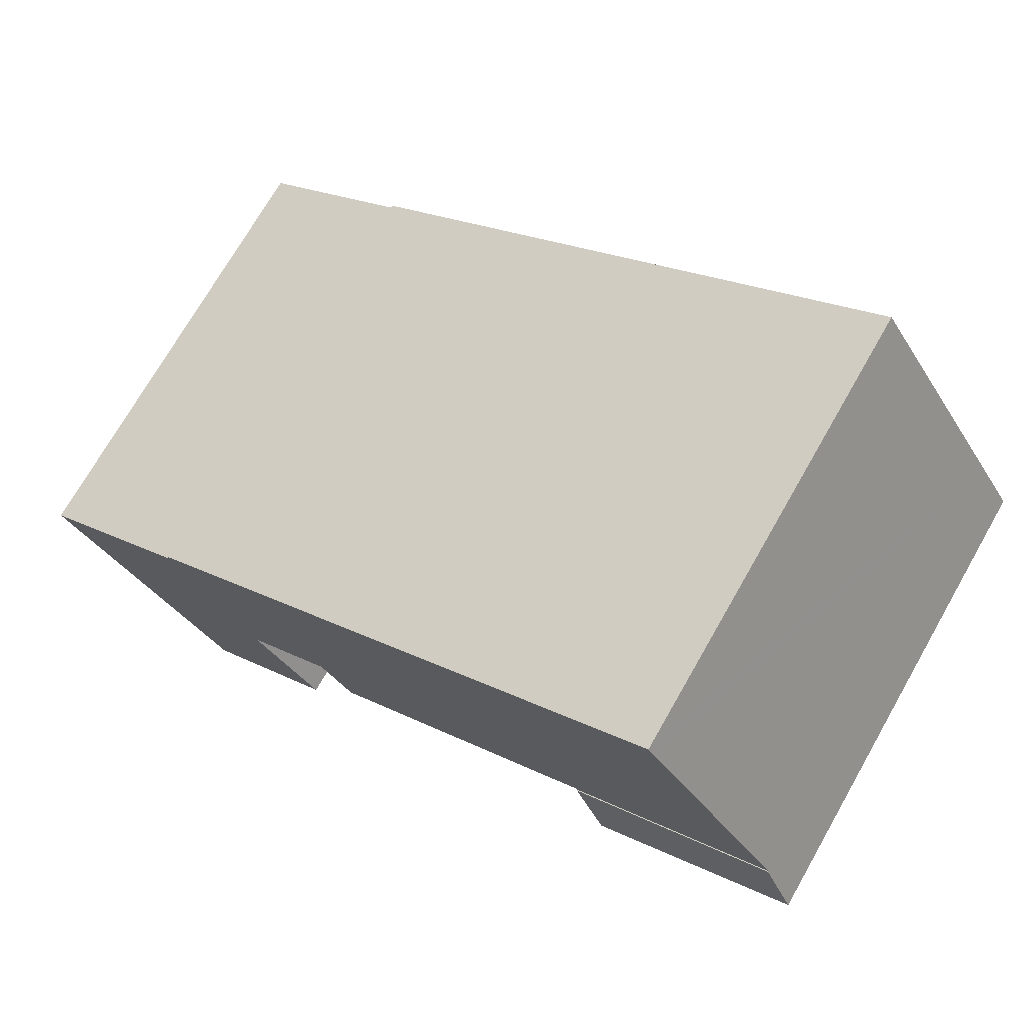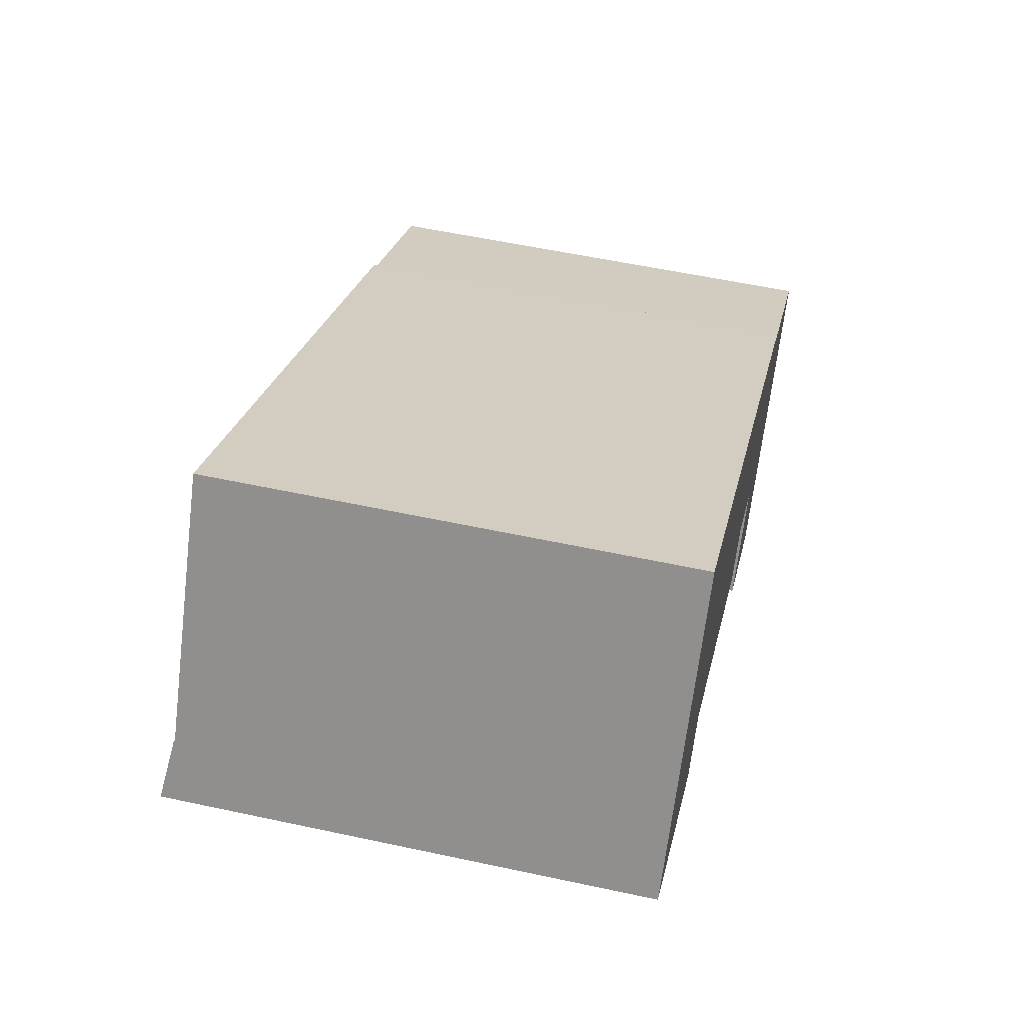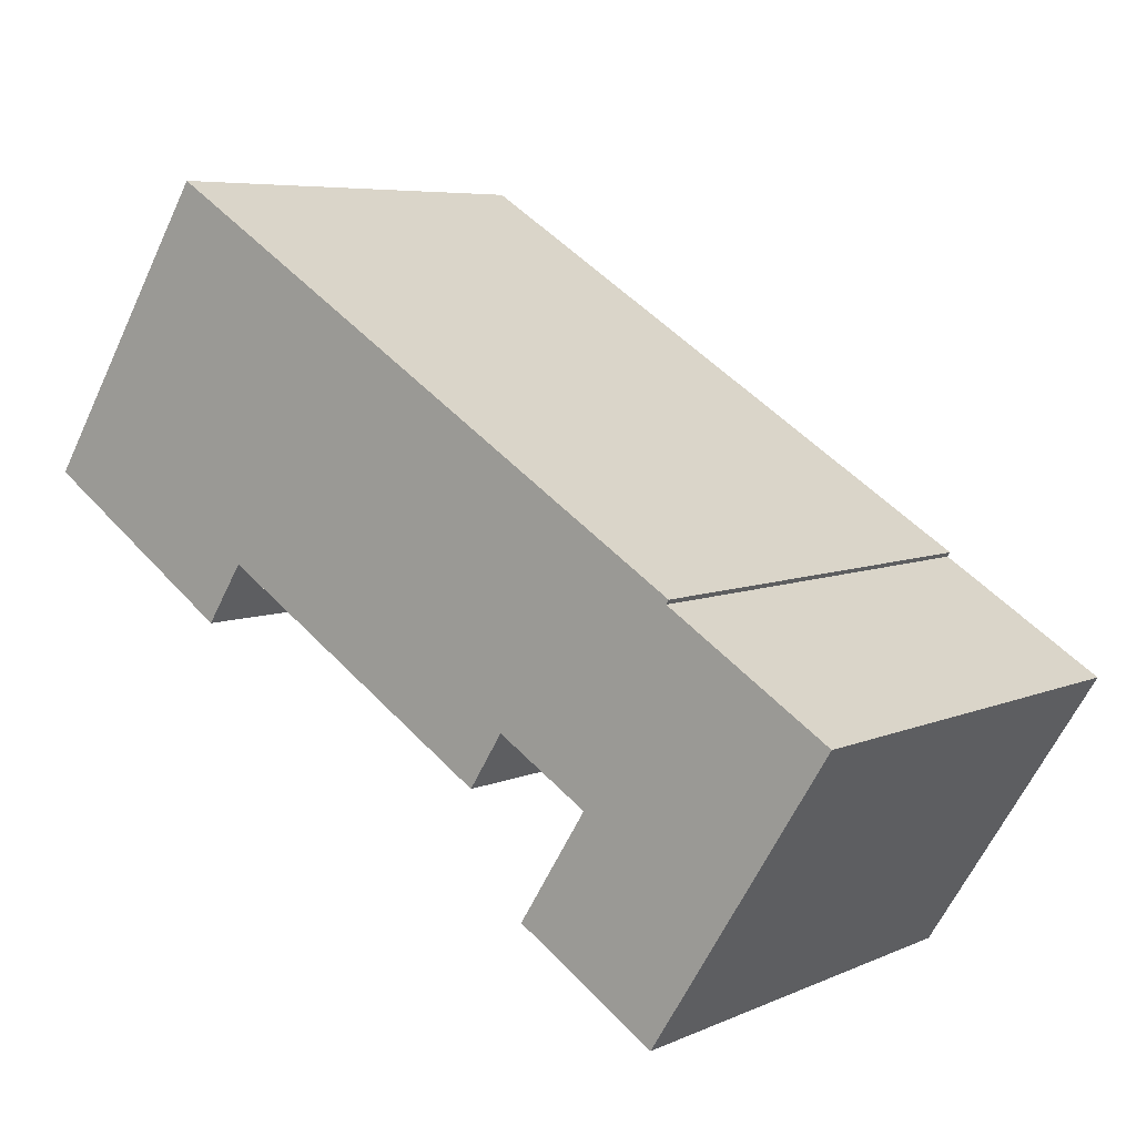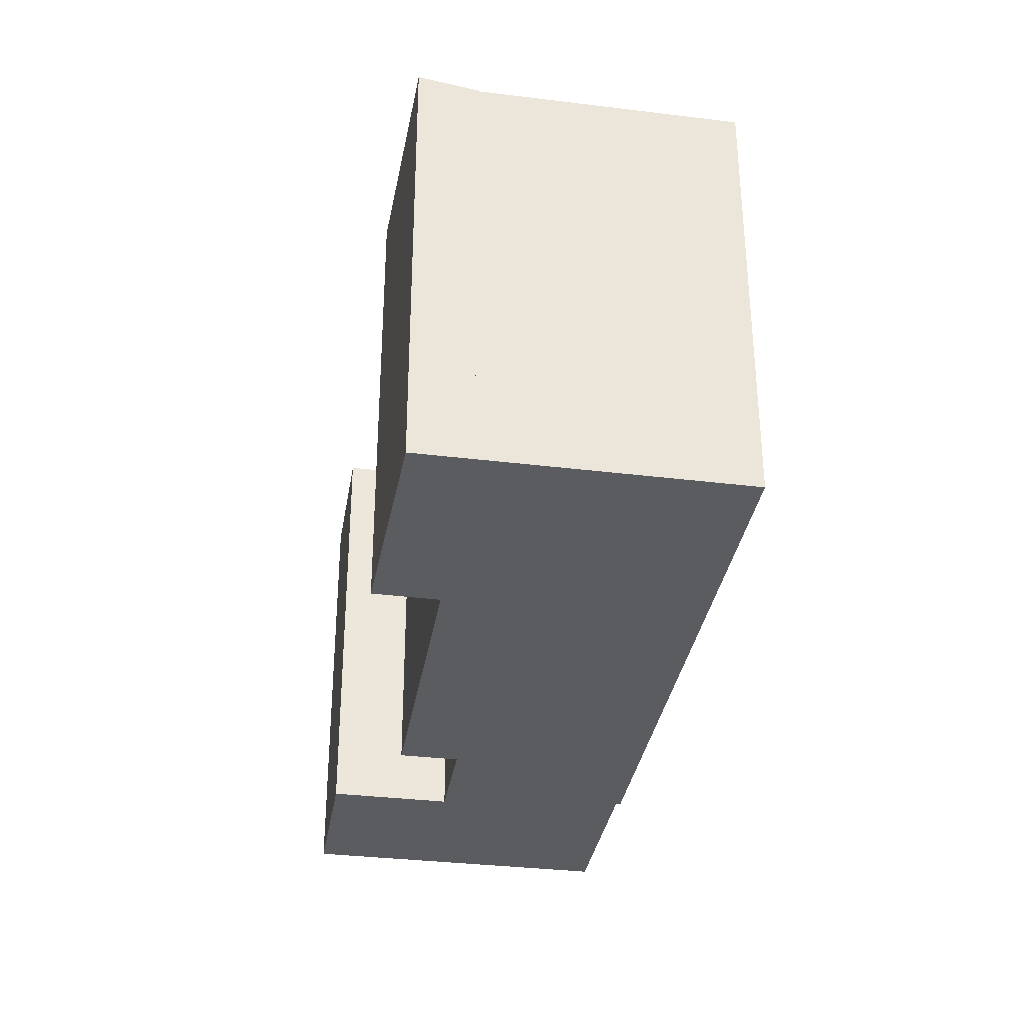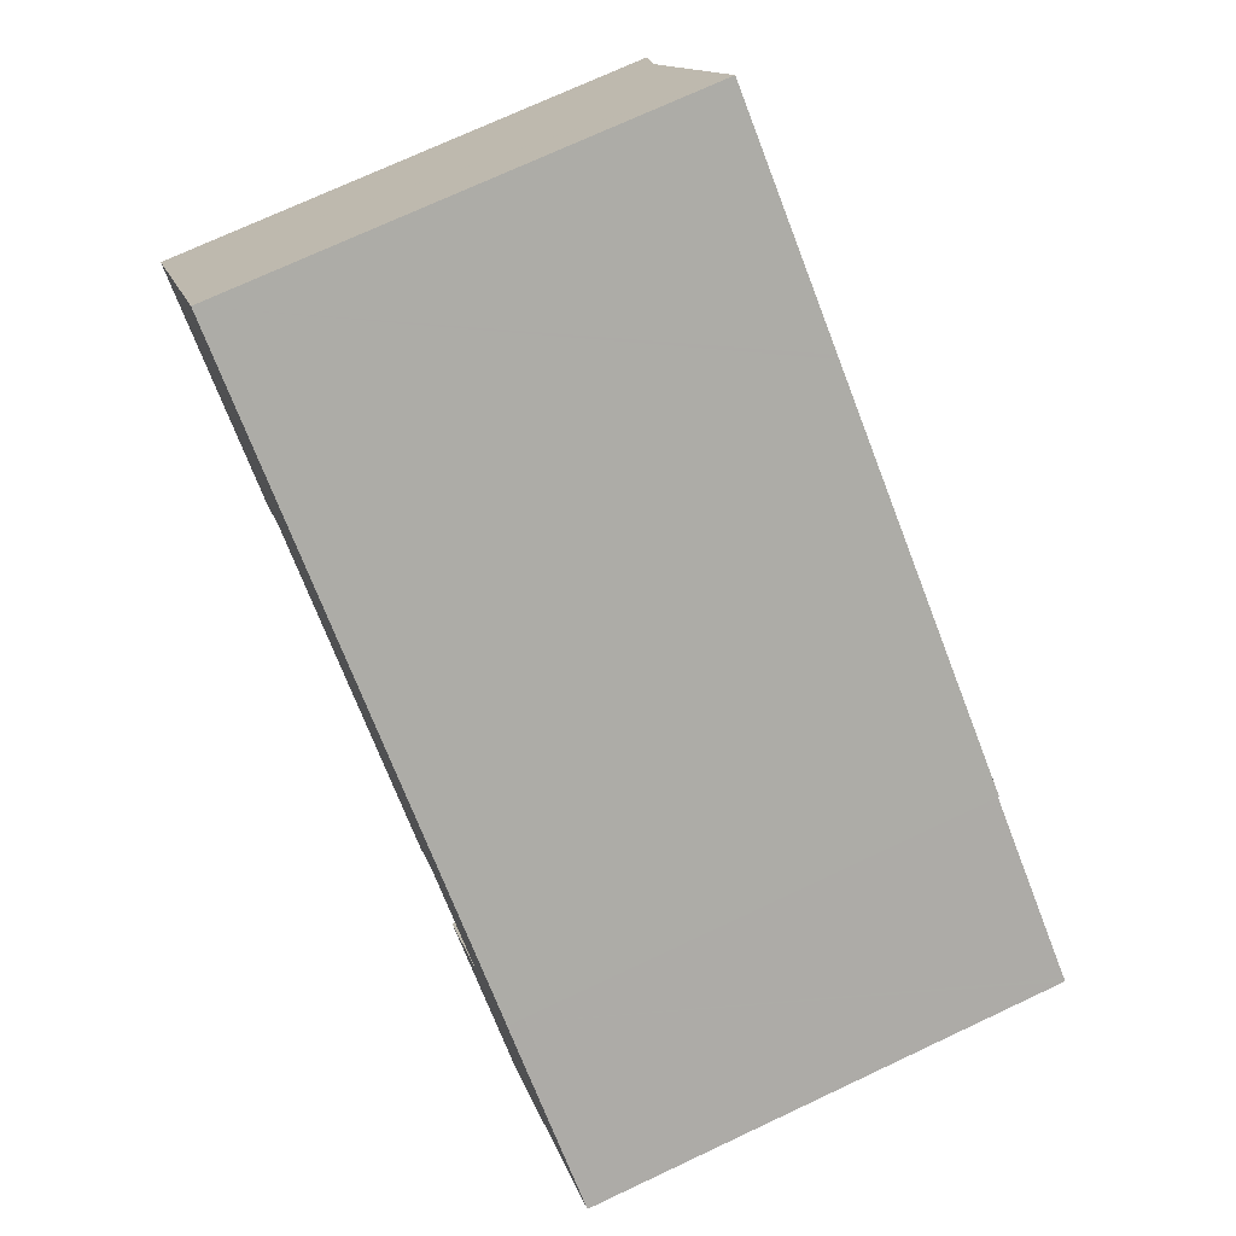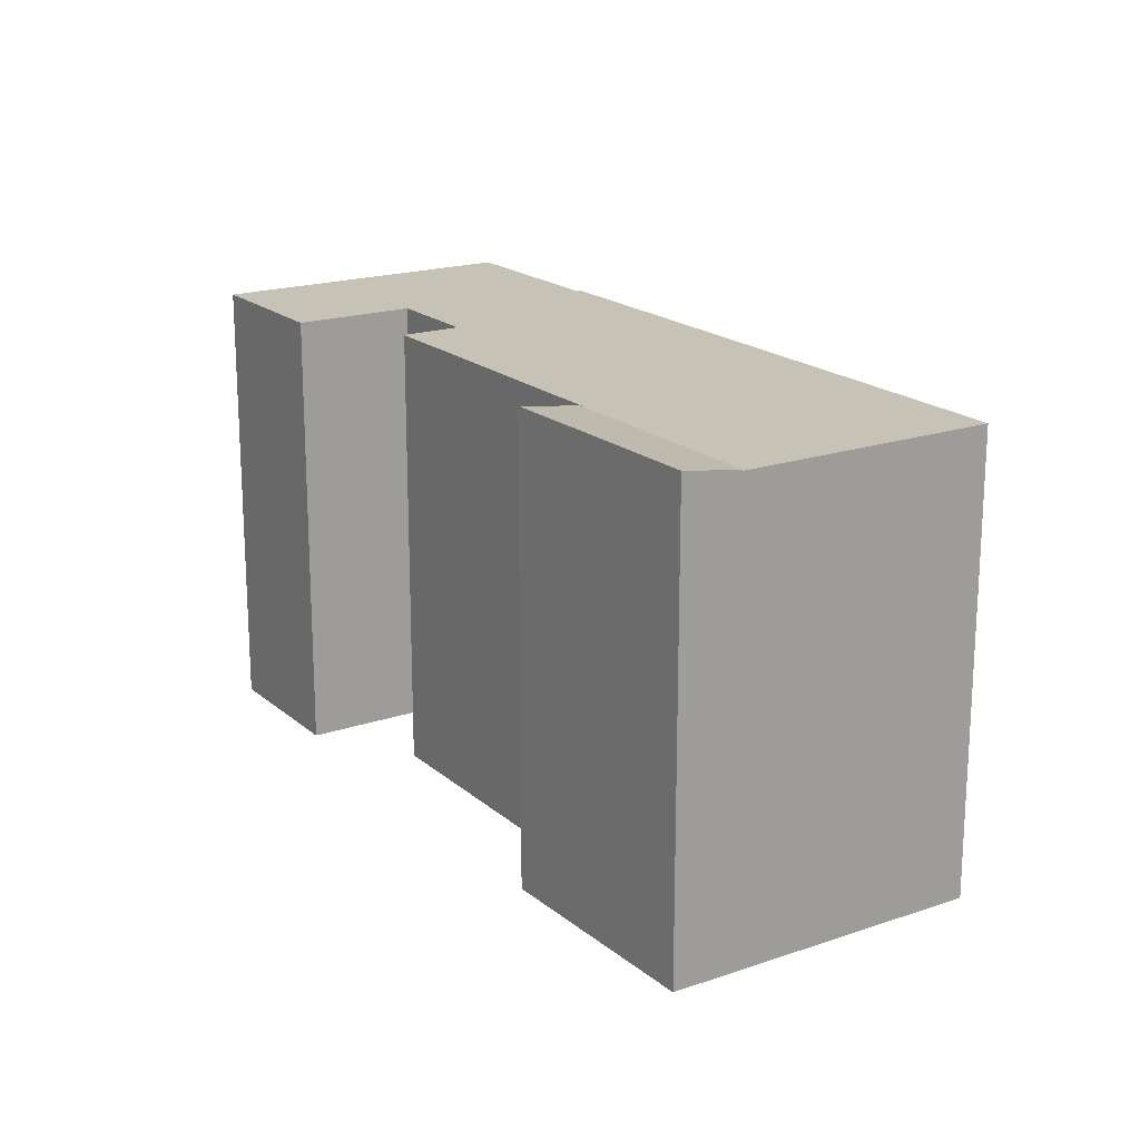
<metadata>
{"format":"obj","ext":"obj","renderer":"f3d","projection":"perspective","resolution":1024,"background":"white","views":[{"elev":72.8,"azim":-150.2,"up":"+Z"},{"elev":55.7,"azim":-77.2,"up":"+Z"},{"elev":6.4,"azim":37.8,"up":"+Z"},{"elev":-34.3,"azim":-66.9,"up":"+Y"},{"elev":73.3,"azim":64.9,"up":"+Z"},{"elev":18.9,"azim":-90.5,"up":"+Y"}]}
</metadata>
<code>
v  1.234 17.08 1.933
v  3.026 17.43 -2.014
v  0 17.41 1.066e-15
v  8.752 17.08 -2.848
v  7.473 17.43 -4.825
v  7.406 17.44 -4.929
v  8.752 1.744e-16 -2.848
v  1.234 -1.184e-16 1.933
v  7.406 3.018e-16 -4.929
v  7.473 2.954e-16 -4.825
v  0 0 0
v  3.026 1.233e-16 -2.014
v  1.234 17.05 1.933
v  8.797 17.05 -2.778
v  8.752 17.05 -2.848
v  14.18 17.05 5.468
v  14.05 17.05 5.549
v  12.67 17.05 6.424
v  9.439 17.05 8.476
v  6.536 17.05 10.23
v  6.574 17.05 10.29
v  6.397 17.05 10.02
v  8.88 17.05 -2.83
v  20.4 17.05 -7.381
v  19.16 17.05 -9.326
v  24.78 17.05 -1.259
v  22.99 17.05 -0.127
v  26.3 17.05 -16.61
v  27.48 17.05 -14.76
v  26.31 17.05 -16.61
v  21.23 17.05 -13.39
v  32.65 17.05 -6.563
v  32.68 17.05 -6.519
v  32.58 17.05 -6.456
v  23.72 17.05 -9.462
v  27.55 17.05 -3.233
v  22.41 17.05 -11.53
v  23.65 17.05 -9.416
v  26.82 17.05 -2.769
v  26.92 17.05 -2.616
v  6.574 -6.303e-16 10.29
v  6.397 -6.134e-16 10.02
v  6.536 -6.267e-16 10.23
v  21.23 8.202e-16 -13.39
v  23.72 5.794e-16 -9.462
v  22.41 7.061e-16 -11.53
v  22.99 7.777e-18 -0.127
v  26.92 1.602e-16 -2.616
v  9.439 -5.19e-16 8.476
v  14.18 -3.348e-16 5.468
v  12.67 -3.934e-16 6.424
v  14.05 -3.398e-16 5.549
v  24.78 7.709e-17 -1.259
v  26.82 1.696e-16 -2.769
v  27.55 1.98e-16 -3.233
v  32.58 3.953e-16 -6.456
v  32.68 3.992e-16 -6.519
v  26.31 1.017e-15 -16.61
v  27.48 9.037e-16 -14.76
v  32.65 4.019e-16 -6.563
v  20.4 4.52e-16 -7.381
v  19.16 5.711e-16 -9.326
v  8.797 1.701e-16 -2.778
v  26.3 1.017e-15 -16.61
v  23.65 5.766e-16 -9.416
v  8.88 1.733e-16 -2.83
g defaultobject
f 1 2 3
f 2 1 4
f 2 4 5
f 2 5 6
f 1 7 4
f 7 1 8
f 5 9 6
f 9 5 4
f 9 4 7
f 9 7 10
f 9 2 6
f 2 9 3
f 3 9 11
f 11 9 12
f 11 1 3
f 1 11 8
f 11 7 8
f 7 11 12
f 7 12 10
f 10 12 9
f 13 14 15
f 14 13 16
f 16 13 17
f 17 13 18
f 18 13 19
f 19 13 20
f 19 20 21
f 20 13 22
f 23 24 25
f 24 23 26
f 26 23 27
f 27 23 16
f 16 23 14
f 28 29 30
f 29 28 31
f 29 31 32
f 32 31 33
f 33 31 34
f 34 31 35
f 34 35 36
f 35 31 37
f 36 35 38
f 36 38 24
f 36 24 39
f 39 24 40
f 40 24 26
f 8 22 13
f 22 8 20
f 20 8 21
f 21 8 41
f 41 8 42
f 41 42 43
f 44 37 31
f 37 44 35
f 35 44 45
f 45 44 46
f 41 19 21
f 19 41 18
f 18 41 17
f 17 41 16
f 16 41 27
f 27 41 26
f 26 41 40
f 40 41 47
f 40 47 48
f 47 41 49
f 47 49 50
f 50 49 51
f 50 51 52
f 48 47 53
f 54 36 39
f 36 54 34
f 34 54 33
f 33 54 55
f 33 55 56
f 33 56 57
f 48 39 40
f 39 48 54
f 57 32 33
f 32 57 29
f 29 57 30
f 30 57 58
f 58 57 59
f 59 57 60
f 61 25 24
f 25 61 62
f 63 15 14
f 15 63 7
f 58 28 30
f 28 58 31
f 31 58 44
f 44 58 64
f 45 38 35
f 38 45 24
f 24 45 61
f 61 45 65
f 62 23 25
f 23 62 14
f 14 62 63
f 63 62 66
f 7 13 15
f 13 7 8
f 59 64 58
f 64 59 44
f 44 59 60
f 44 60 57
f 44 57 56
f 44 56 45
f 45 56 55
f 44 45 46
f 45 55 65
f 65 55 61
f 61 55 54
f 61 66 62
f 66 61 54
f 66 54 48
f 66 48 53
f 66 53 47
f 66 47 50
f 66 50 63
f 63 8 7
f 8 63 50
f 8 50 52
f 8 52 51
f 8 51 49
f 8 49 42
f 42 49 43
f 43 49 41

</code>
